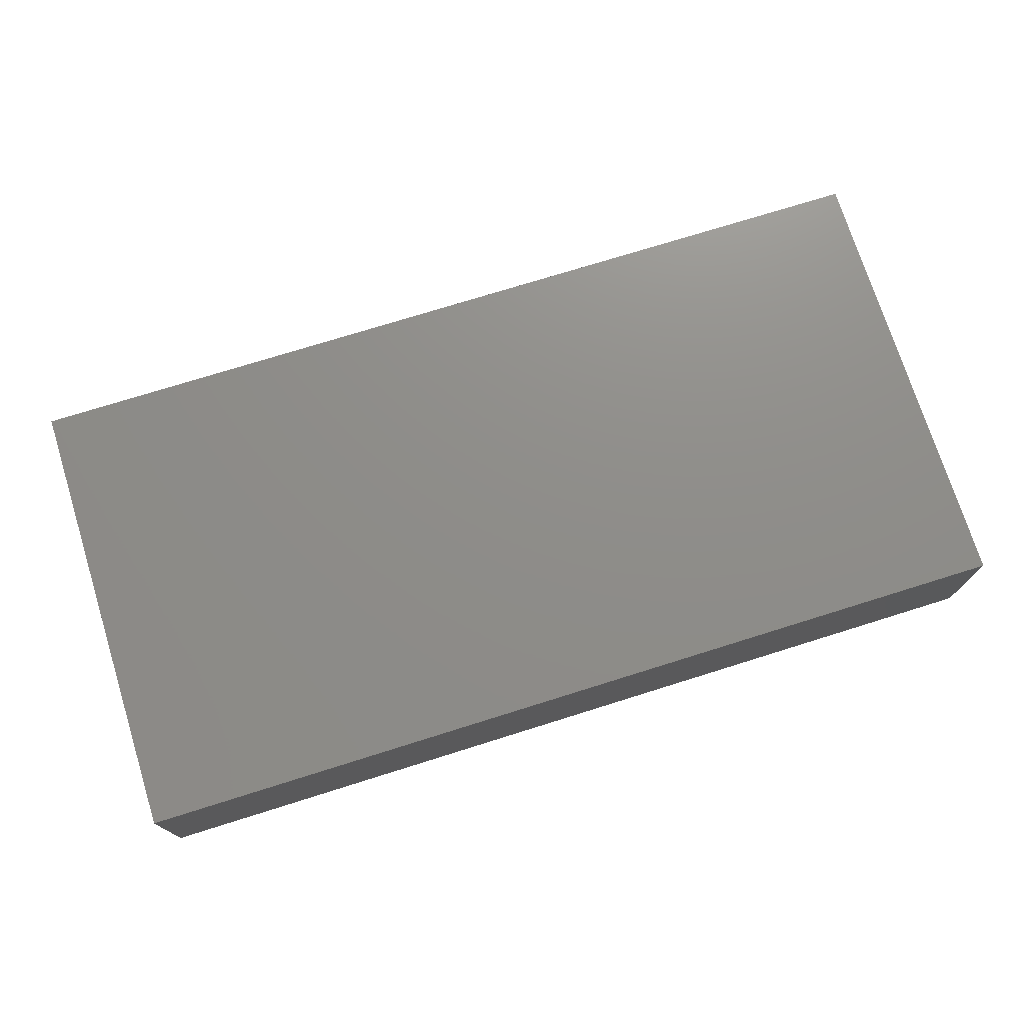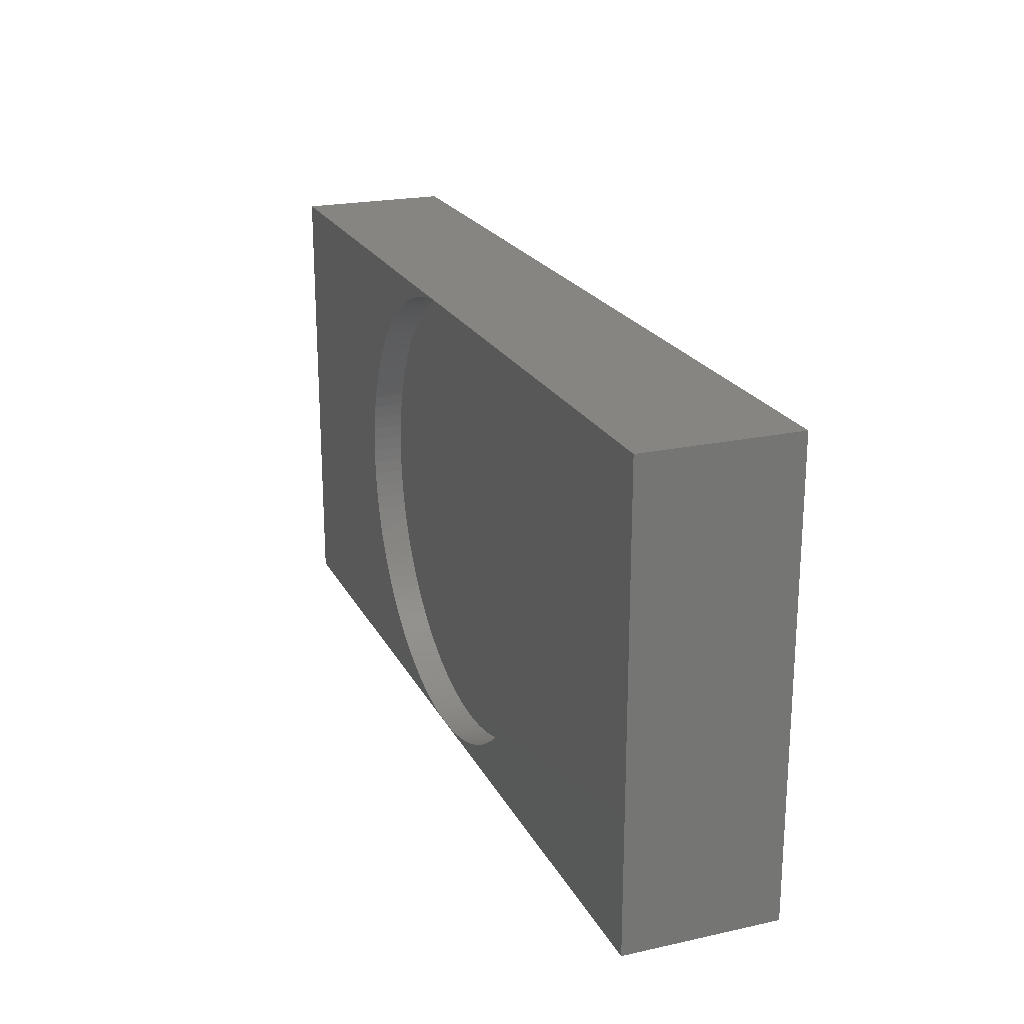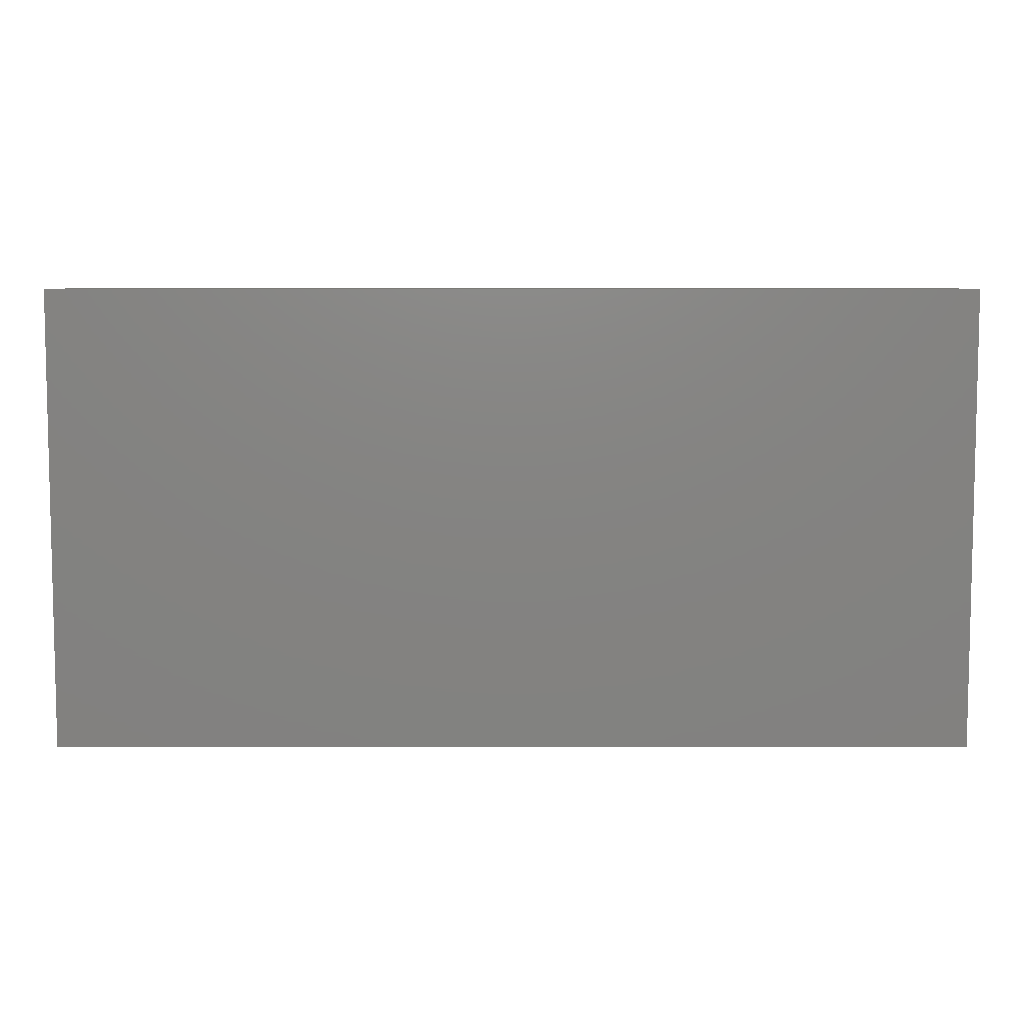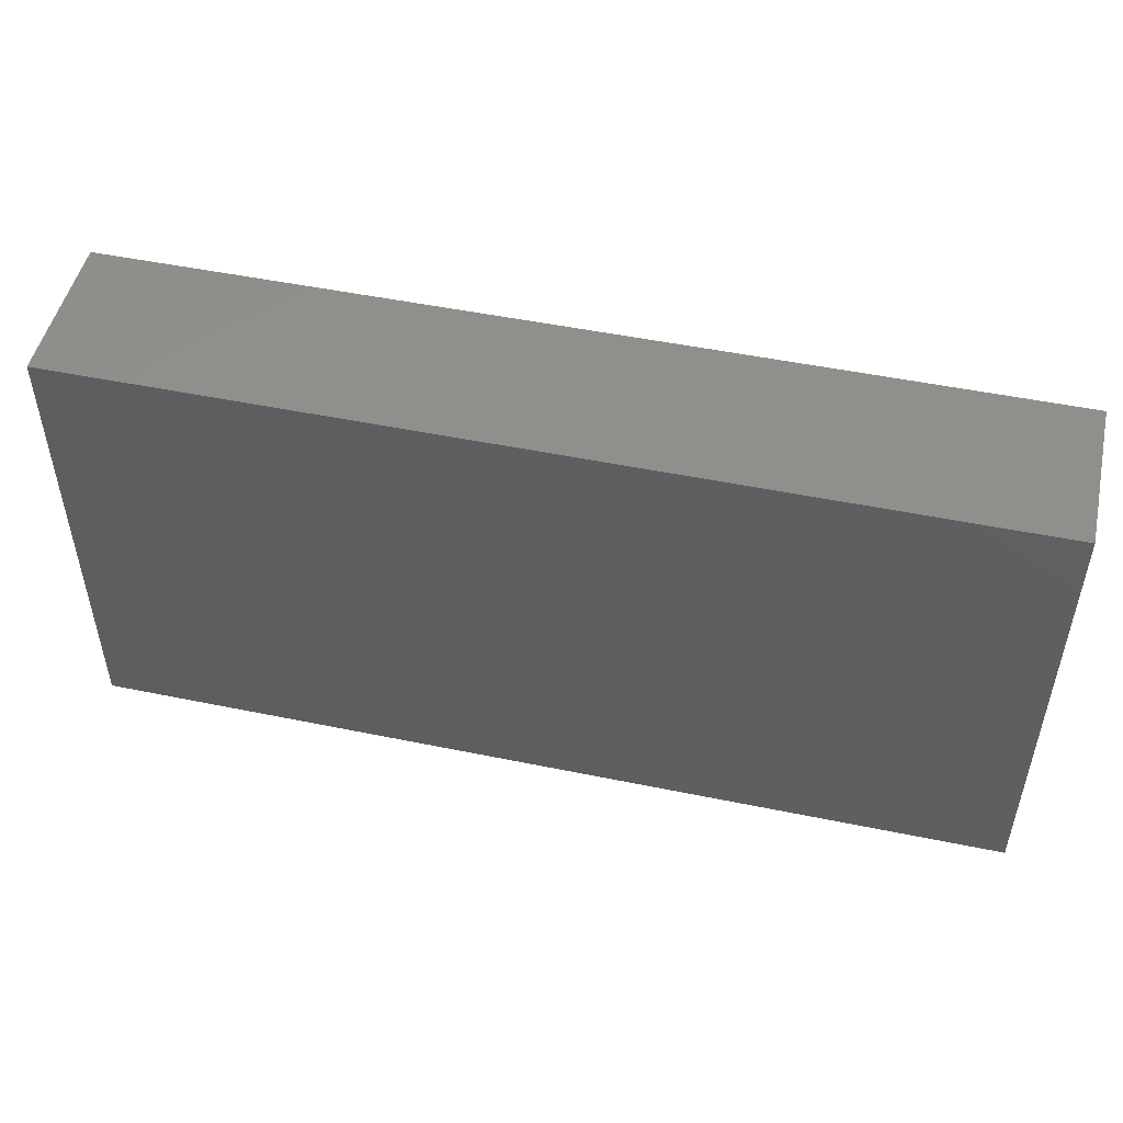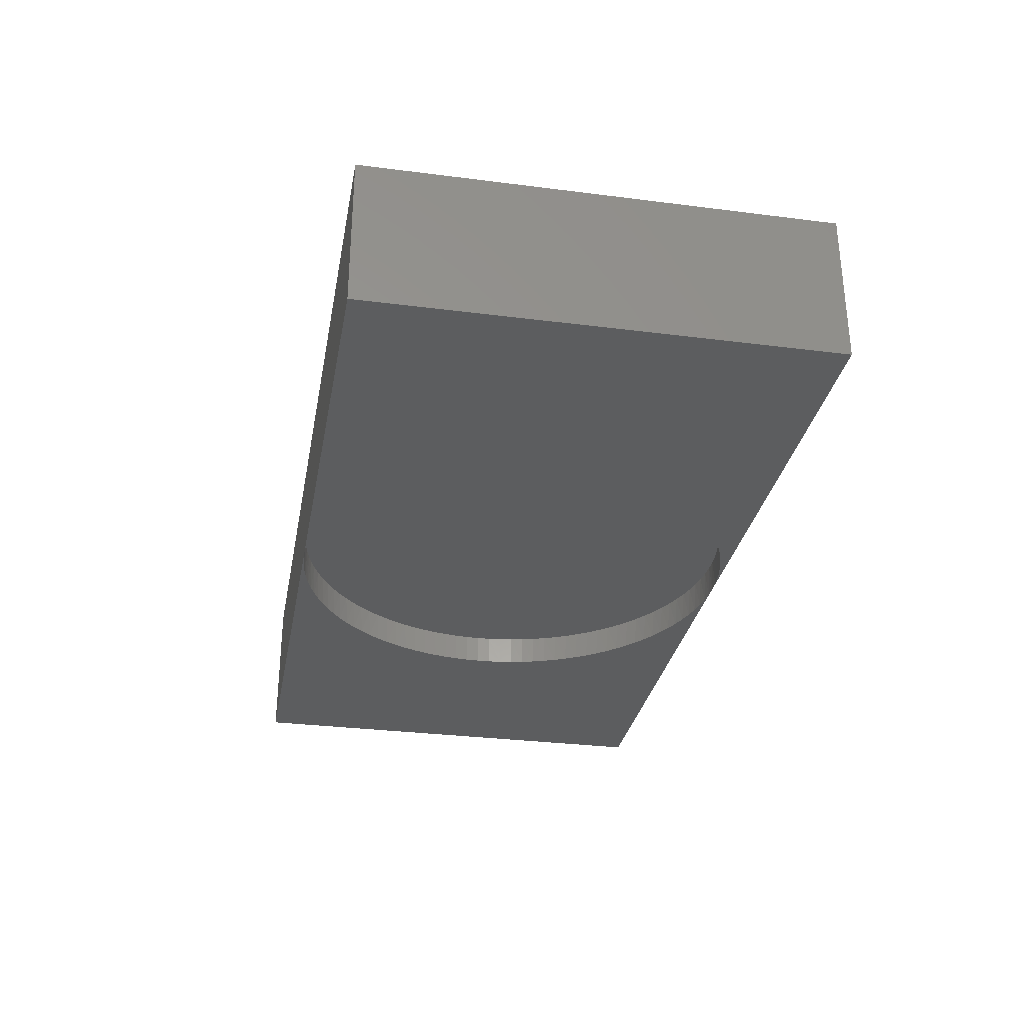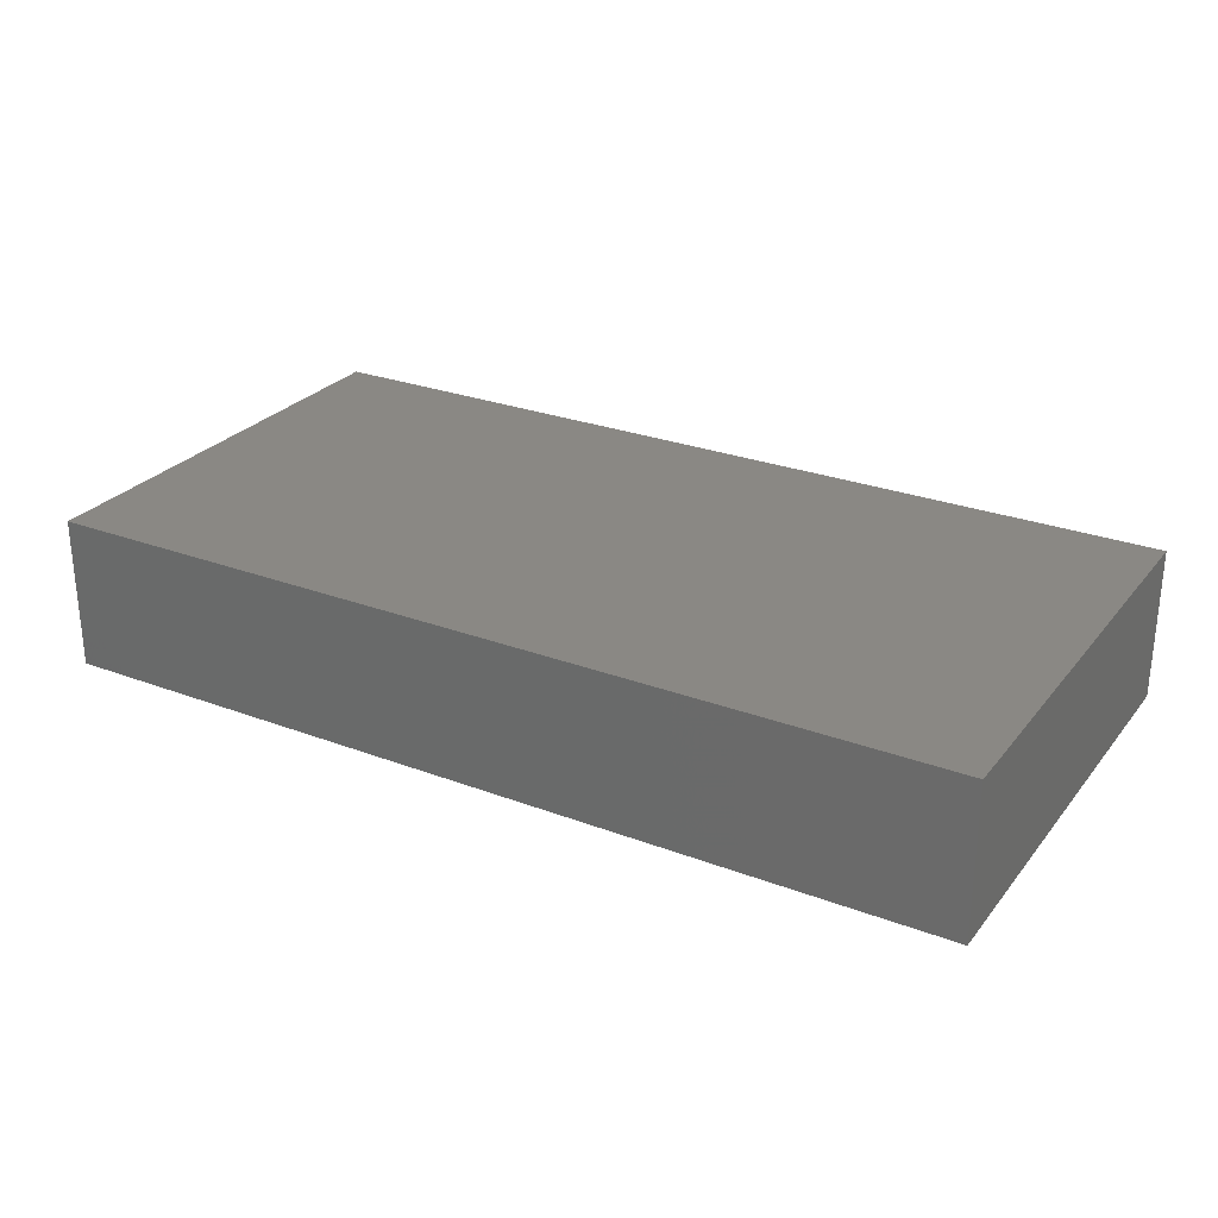
<metadata>
{"format":"stl","ext":"stl","renderer":"f3d","projection":"perspective","resolution":1024,"background":"white","views":[{"elev":74.0,"azim":-17.4,"up":"+Z"},{"elev":21.7,"azim":-111.1,"up":"+Y"},{"elev":7.1,"azim":0.0,"up":"+Y"},{"elev":49.6,"azim":12.8,"up":"+Y"},{"elev":-30.6,"azim":-100.4,"up":"+Z"},{"elev":27.2,"azim":-149.8,"up":"+Z"}]}
</metadata>
<code>
# stl→obj: 222 verts, 440 faces
v -15 -7.5 0
v -7.487 0.4376 0
v -7.5 -9.185e-16 0
v -7.5 -9.185e-16 1
v -7.487 -0.4376 0
v -7.487 -0.4461 1
v -7.449 0.8715 0
v -7.487 0.4461 1
v -7.386 1.302 0
v -7.447 0.8882 1
v -7.298 1.73 0
v -7.382 1.326 1
v -7.185 2.151 0
v -7.29 1.762 1
v -7.048 2.565 0
v -7.173 2.191 1
v -6.886 2.971 0
v -7.031 2.611 1
v -6.702 3.366 0
v -6.863 3.024 1
v -6.495 3.751 0
v -6.672 3.425 1
v -6.266 4.121 0
v -6.458 3.814 1
v -6.016 4.479 0
v -6.22 4.19 1
v -15 7.5 0
v -5.745 4.821 0
v -5.962 4.551 1
v -5.455 5.147 0
v -5.681 4.896 1
v -5.146 5.456 0
v -5.381 5.224 1
v -4.821 5.745 0
v -5.063 5.533 1
v -4.478 6.016 0
v -4.725 5.824 1
v -4.121 6.266 0
v -4.372 6.094 1
v -3.75 6.495 0
v -4.004 6.342 1
v -3.365 6.702 0
v -3.621 6.568 1
v -2.971 6.887 0
v -3.226 6.771 1
v -2.565 7.048 0
v -2.819 6.95 1
v -2.151 7.185 0
v -2.402 7.105 1
v -1.73 7.298 0
v -1.977 7.235 1
v -1.302 7.386 0
v -1.544 7.339 1
v -0.8713 7.449 0
v -1.108 7.418 1
v -0.4374 7.487 0
v -0.6661 7.47 1
v 5.294e-23 7.5 0
v -0.2218 7.497 1
v 15 7.5 5
v 15 7.5 0
v 0.4374 7.487 0
v 0.2218 7.497 1
v -15 7.5 5
v -0.4374 -7.487 0
v -5.294e-23 -7.5 0
v -15 -7.5 5
v -0.8713 -7.449 0
v -1.302 -7.386 0
v -1.73 -7.298 0
v -2.151 -7.185 0
v -2.565 -7.048 0
v -2.971 -6.887 0
v -3.365 -6.702 0
v -3.75 -6.495 0
v -4.121 -6.266 0
v -4.478 -6.016 0
v -4.821 -5.745 0
v -5.146 -5.456 0
v -5.455 -5.147 0
v -5.745 -4.821 0
v -6.016 -4.479 0
v -6.266 -4.121 0
v -6.495 -3.751 0
v -6.702 -3.366 0
v -6.886 -2.971 0
v -7.048 -2.565 0
v -7.185 -2.151 0
v -7.298 -1.73 0
v -7.386 -1.302 0
v -7.449 -0.8715 0
v -0.2218 -7.497 1
v 15 -7.5 0
v 0.4374 -7.487 0
v 0.2218 -7.497 1
v -0.6661 -7.47 1
v -1.108 -7.418 1
v -1.544 -7.339 1
v -1.977 -7.235 1
v -2.402 -7.105 1
v -2.819 -6.95 1
v -3.226 -6.771 1
v -3.621 -6.568 1
v -4.004 -6.342 1
v -4.372 -6.094 1
v -4.725 -5.824 1
v -5.063 -5.533 1
v -5.381 -5.224 1
v -5.681 -4.896 1
v -5.962 -4.551 1
v -6.22 -4.19 1
v -6.458 -3.814 1
v -6.672 -3.425 1
v -6.863 -3.024 1
v -7.031 -2.611 1
v -7.173 -2.191 1
v -7.29 -1.762 1
v -7.382 -1.326 1
v -7.447 -0.8882 1
v 0.8713 7.449 0
v 0.6661 7.47 1
v 1.302 7.386 0
v 1.108 7.418 1
v 1.73 7.298 0
v 1.544 7.339 1
v 2.151 7.185 0
v 1.977 7.235 1
v 2.565 7.048 0
v 2.402 7.105 1
v 2.971 6.887 0
v 2.819 6.95 1
v 3.365 6.702 0
v 3.226 6.771 1
v 3.75 6.495 0
v 3.621 6.568 1
v 4.121 6.266 0
v 4.004 6.342 1
v 4.478 6.016 0
v 4.372 6.094 1
v 4.821 5.745 0
v 4.725 5.824 1
v 5.146 5.456 0
v 5.063 5.533 1
v 5.455 5.147 0
v 5.381 5.224 1
v 5.745 4.821 0
v 5.681 4.896 1
v 6.016 4.479 0
v 5.962 4.551 1
v 6.266 4.121 0
v 6.22 4.19 1
v 6.495 3.751 0
v 6.458 3.814 1
v 6.702 3.366 0
v 6.672 3.425 1
v 6.886 2.971 0
v 6.863 3.024 1
v 7.048 2.565 0
v 7.031 2.611 1
v 7.185 2.151 0
v 7.173 2.191 1
v 7.298 1.73 0
v 7.29 1.762 1
v 7.386 1.302 0
v 7.382 1.326 1
v 7.449 0.8715 0
v 7.447 0.8882 1
v 7.487 0.4376 0
v 7.487 0.4461 1
v 7.5 9.185e-16 0
v 7.487 -0.4376 0
v 7.5 9.185e-16 1
v 7.449 -0.8715 0
v 7.487 -0.4461 1
v 7.386 -1.302 0
v 7.447 -0.8882 1
v 7.298 -1.73 0
v 7.382 -1.326 1
v 7.185 -2.151 0
v 7.29 -1.762 1
v 7.048 -2.565 0
v 7.173 -2.191 1
v 6.886 -2.971 0
v 7.031 -2.611 1
v 6.702 -3.366 0
v 6.863 -3.024 1
v 6.495 -3.751 0
v 6.672 -3.425 1
v 6.266 -4.121 0
v 6.458 -3.814 1
v 6.016 -4.479 0
v 6.22 -4.19 1
v 5.745 -4.821 0
v 5.962 -4.551 1
v 5.455 -5.147 0
v 5.681 -4.896 1
v 5.146 -5.456 0
v 5.381 -5.224 1
v 4.821 -5.745 0
v 5.063 -5.533 1
v 4.478 -6.016 0
v 4.725 -5.824 1
v 4.121 -6.266 0
v 4.372 -6.094 1
v 3.75 -6.495 0
v 4.004 -6.342 1
v 3.365 -6.702 0
v 3.621 -6.568 1
v 2.971 -6.887 0
v 3.226 -6.771 1
v 2.565 -7.048 0
v 2.819 -6.95 1
v 2.151 -7.185 0
v 2.402 -7.105 1
v 1.73 -7.298 0
v 1.977 -7.235 1
v 1.302 -7.386 0
v 1.544 -7.339 1
v 0.8713 -7.449 0
v 1.108 -7.418 1
v 0.6661 -7.47 1
v 15 -7.5 5
f 1 2 3
f 4 3 2
f 5 1 3
f 6 5 3
f 6 3 4
f 1 7 2
f 8 2 7
f 8 4 2
f 1 9 7
f 10 7 9
f 8 7 10
f 1 11 9
f 12 9 11
f 10 9 12
f 1 13 11
f 14 11 13
f 12 11 14
f 1 15 13
f 16 13 15
f 14 13 16
f 1 17 15
f 18 15 17
f 16 15 18
f 1 19 17
f 20 17 19
f 18 17 20
f 1 21 19
f 22 19 21
f 20 19 22
f 1 23 21
f 24 21 23
f 22 21 24
f 1 25 23
f 26 23 25
f 24 23 26
f 27 28 25
f 29 25 28
f 1 27 25
f 26 25 29
f 27 30 28
f 31 28 30
f 29 28 31
f 27 32 30
f 33 30 32
f 31 30 33
f 27 34 32
f 35 32 34
f 33 32 35
f 27 36 34
f 37 34 36
f 35 34 37
f 27 38 36
f 39 36 38
f 37 36 39
f 27 40 38
f 41 38 40
f 39 38 41
f 27 42 40
f 43 40 42
f 41 40 43
f 27 44 42
f 45 42 44
f 43 42 45
f 27 46 44
f 47 44 46
f 45 44 47
f 27 48 46
f 49 46 48
f 47 46 49
f 27 50 48
f 51 48 50
f 49 48 51
f 27 52 50
f 53 50 52
f 51 50 53
f 27 54 52
f 55 52 54
f 53 52 55
f 27 56 54
f 57 54 56
f 55 54 57
f 27 58 56
f 59 56 58
f 57 56 59
f 60 58 27
f 61 62 58
f 63 58 62
f 60 61 58
f 59 58 63
f 64 27 1
f 64 60 27
f 65 66 1
f 67 1 66
f 68 65 1
f 69 68 1
f 70 69 1
f 71 70 1
f 72 71 1
f 73 72 1
f 74 73 1
f 75 74 1
f 76 75 1
f 77 76 1
f 78 77 1
f 79 78 1
f 80 79 1
f 81 80 1
f 82 81 1
f 83 82 1
f 84 83 1
f 85 84 1
f 86 85 1
f 87 86 1
f 88 87 1
f 89 88 1
f 90 89 1
f 91 90 1
f 5 91 1
f 64 1 67
f 92 66 65
f 93 66 94
f 95 94 66
f 67 66 93
f 95 66 92
f 96 65 68
f 92 65 96
f 97 68 69
f 96 68 97
f 98 69 70
f 97 69 98
f 99 70 71
f 98 70 99
f 100 71 72
f 99 71 100
f 101 72 73
f 100 72 101
f 102 73 74
f 101 73 102
f 103 74 75
f 102 74 103
f 104 75 76
f 103 75 104
f 105 76 77
f 104 76 105
f 106 77 78
f 105 77 106
f 107 78 79
f 106 78 107
f 108 79 80
f 107 79 108
f 109 80 81
f 108 80 109
f 110 81 82
f 109 81 110
f 111 82 83
f 110 82 111
f 112 83 84
f 111 83 112
f 113 84 85
f 112 84 113
f 114 85 86
f 113 85 114
f 115 86 87
f 114 86 115
f 116 87 88
f 115 87 116
f 117 88 89
f 116 88 117
f 118 89 90
f 117 89 118
f 119 90 91
f 118 90 119
f 6 91 5
f 119 91 6
f 61 120 62
f 121 62 120
f 63 62 121
f 61 122 120
f 123 120 122
f 121 120 123
f 61 124 122
f 125 122 124
f 123 122 125
f 61 126 124
f 127 124 126
f 125 124 127
f 61 128 126
f 129 126 128
f 127 126 129
f 61 130 128
f 131 128 130
f 129 128 131
f 61 132 130
f 133 130 132
f 131 130 133
f 61 134 132
f 135 132 134
f 133 132 135
f 61 136 134
f 137 134 136
f 135 134 137
f 61 138 136
f 139 136 138
f 137 136 139
f 61 140 138
f 141 138 140
f 139 138 141
f 61 142 140
f 143 140 142
f 141 140 143
f 61 144 142
f 145 142 144
f 143 142 145
f 61 146 144
f 147 144 146
f 145 144 147
f 61 148 146
f 149 146 148
f 147 146 149
f 61 150 148
f 151 148 150
f 149 148 151
f 61 152 150
f 153 150 152
f 151 150 153
f 61 154 152
f 155 152 154
f 153 152 155
f 61 156 154
f 157 154 156
f 155 154 157
f 61 158 156
f 159 156 158
f 157 156 159
f 61 160 158
f 161 158 160
f 159 158 161
f 61 162 160
f 163 160 162
f 161 160 163
f 61 164 162
f 165 162 164
f 163 162 165
f 61 166 164
f 167 164 166
f 165 164 167
f 61 168 166
f 169 166 168
f 167 166 169
f 61 170 168
f 169 168 170
f 61 171 170
f 172 170 171
f 169 170 172
f 61 173 171
f 174 171 173
f 172 171 174
f 61 175 173
f 176 173 175
f 174 173 176
f 61 177 175
f 178 175 177
f 176 175 178
f 61 179 177
f 180 177 179
f 178 177 180
f 61 181 179
f 182 179 181
f 180 179 182
f 61 183 181
f 184 181 183
f 182 181 184
f 61 185 183
f 186 183 185
f 184 183 186
f 61 187 185
f 188 185 187
f 186 185 188
f 61 189 187
f 190 187 189
f 188 187 190
f 61 191 189
f 192 189 191
f 190 189 192
f 93 193 191
f 194 191 193
f 61 93 191
f 192 191 194
f 93 195 193
f 196 193 195
f 194 193 196
f 93 197 195
f 198 195 197
f 196 195 198
f 93 199 197
f 200 197 199
f 198 197 200
f 93 201 199
f 202 199 201
f 200 199 202
f 93 203 201
f 204 201 203
f 202 201 204
f 93 205 203
f 206 203 205
f 204 203 206
f 93 207 205
f 208 205 207
f 206 205 208
f 93 209 207
f 210 207 209
f 208 207 210
f 93 211 209
f 212 209 211
f 210 209 212
f 93 213 211
f 214 211 213
f 212 211 214
f 93 215 213
f 216 213 215
f 214 213 216
f 93 217 215
f 218 215 217
f 216 215 218
f 93 219 217
f 220 217 219
f 218 217 220
f 93 94 219
f 221 219 94
f 220 219 221
f 221 94 95
f 222 93 61
f 67 93 222
f 222 61 60
f 64 222 60
f 64 67 222
f 174 6 4
f 172 174 4
f 8 172 4
f 176 119 6
f 174 176 6
f 178 118 119
f 176 178 119
f 180 117 118
f 178 180 118
f 182 116 117
f 180 182 117
f 184 115 116
f 182 184 116
f 186 114 115
f 184 186 115
f 188 113 114
f 186 188 114
f 190 112 113
f 188 190 113
f 192 111 112
f 190 192 112
f 194 110 111
f 192 194 111
f 196 109 110
f 194 196 110
f 198 108 109
f 196 198 109
f 200 107 108
f 198 200 108
f 202 106 107
f 200 202 107
f 204 105 106
f 202 204 106
f 206 104 105
f 204 206 105
f 208 103 104
f 206 208 104
f 210 102 103
f 208 210 103
f 212 101 102
f 210 212 102
f 214 100 101
f 212 214 101
f 216 99 100
f 214 216 100
f 218 98 99
f 216 218 99
f 220 97 98
f 218 220 98
f 221 96 97
f 220 221 97
f 95 92 96
f 221 95 96
f 8 169 172
f 10 167 169
f 8 10 169
f 12 165 167
f 10 12 167
f 14 163 165
f 12 14 165
f 16 161 163
f 14 16 163
f 18 159 161
f 16 18 161
f 20 157 159
f 18 20 159
f 22 155 157
f 20 22 157
f 24 153 155
f 22 24 155
f 26 151 153
f 24 26 153
f 29 149 151
f 26 29 151
f 31 147 149
f 29 31 149
f 33 145 147
f 31 33 147
f 35 143 145
f 33 35 145
f 37 141 143
f 35 37 143
f 39 139 141
f 37 39 141
f 41 137 139
f 39 41 139
f 43 135 137
f 41 43 137
f 45 133 135
f 43 45 135
f 47 131 133
f 45 47 133
f 49 129 131
f 47 49 131
f 51 127 129
f 49 51 129
f 53 125 127
f 51 53 127
f 55 123 125
f 53 55 125
f 57 121 123
f 55 57 123
f 59 63 121
f 57 59 121

</code>
